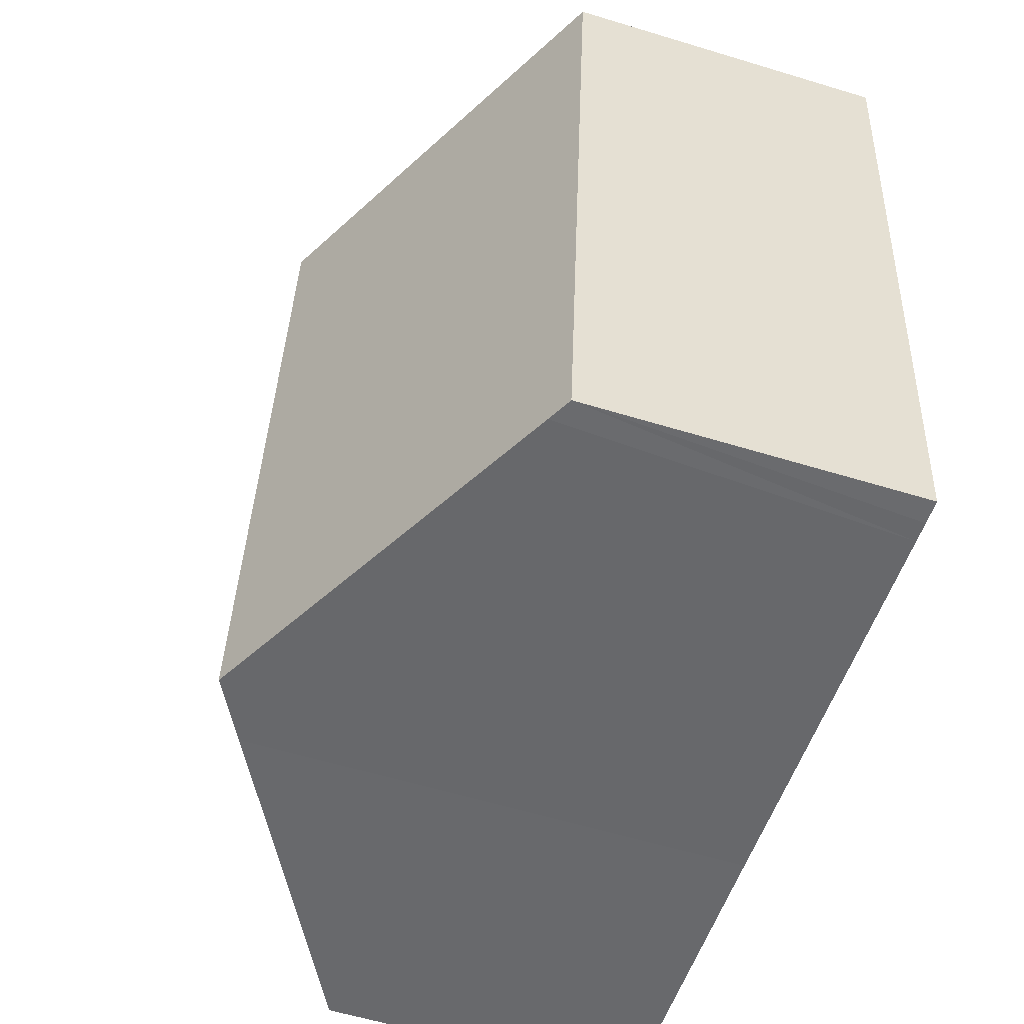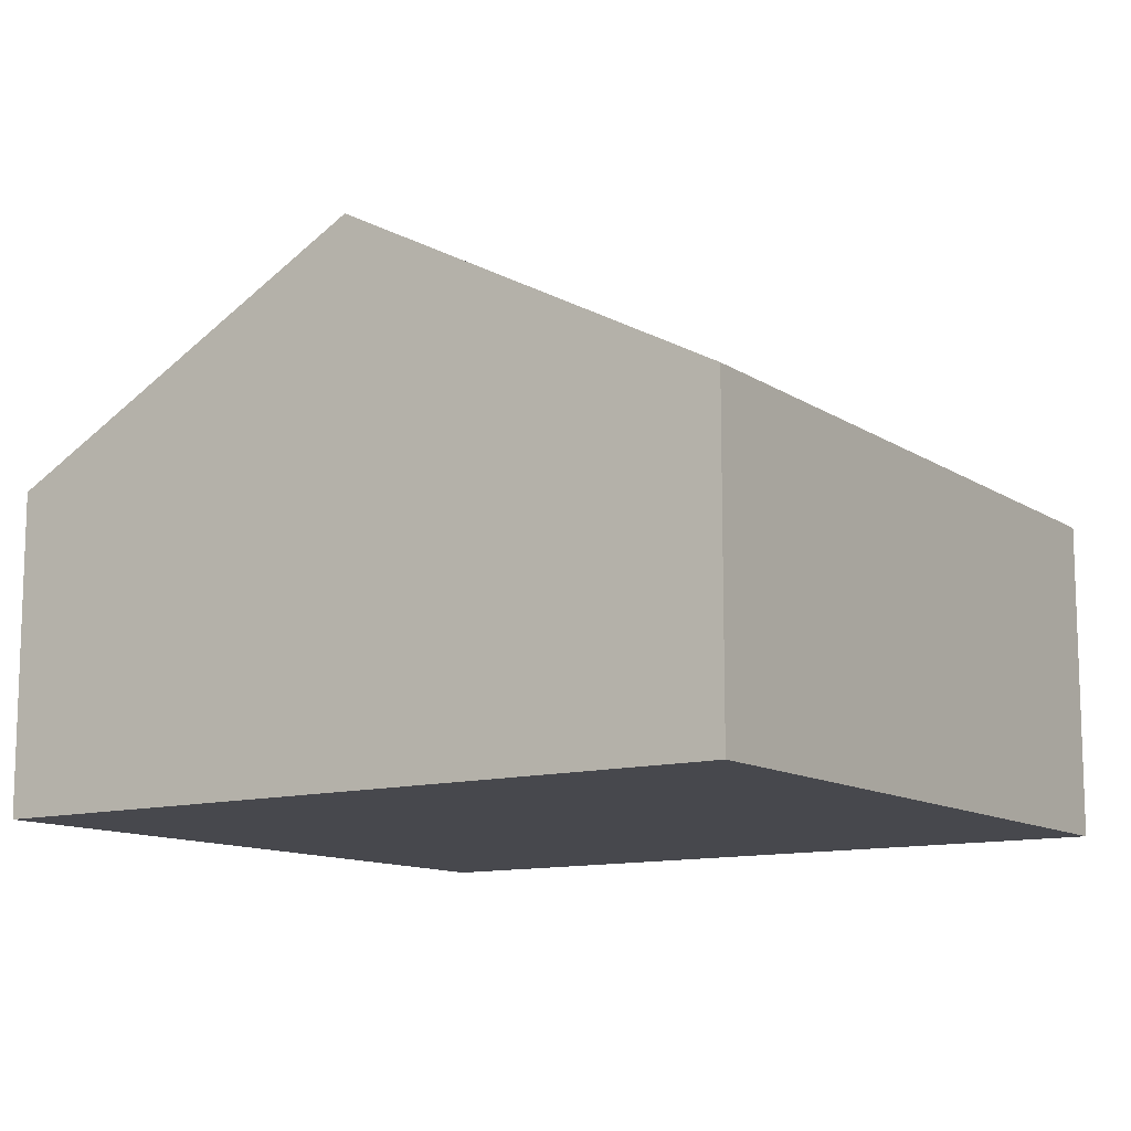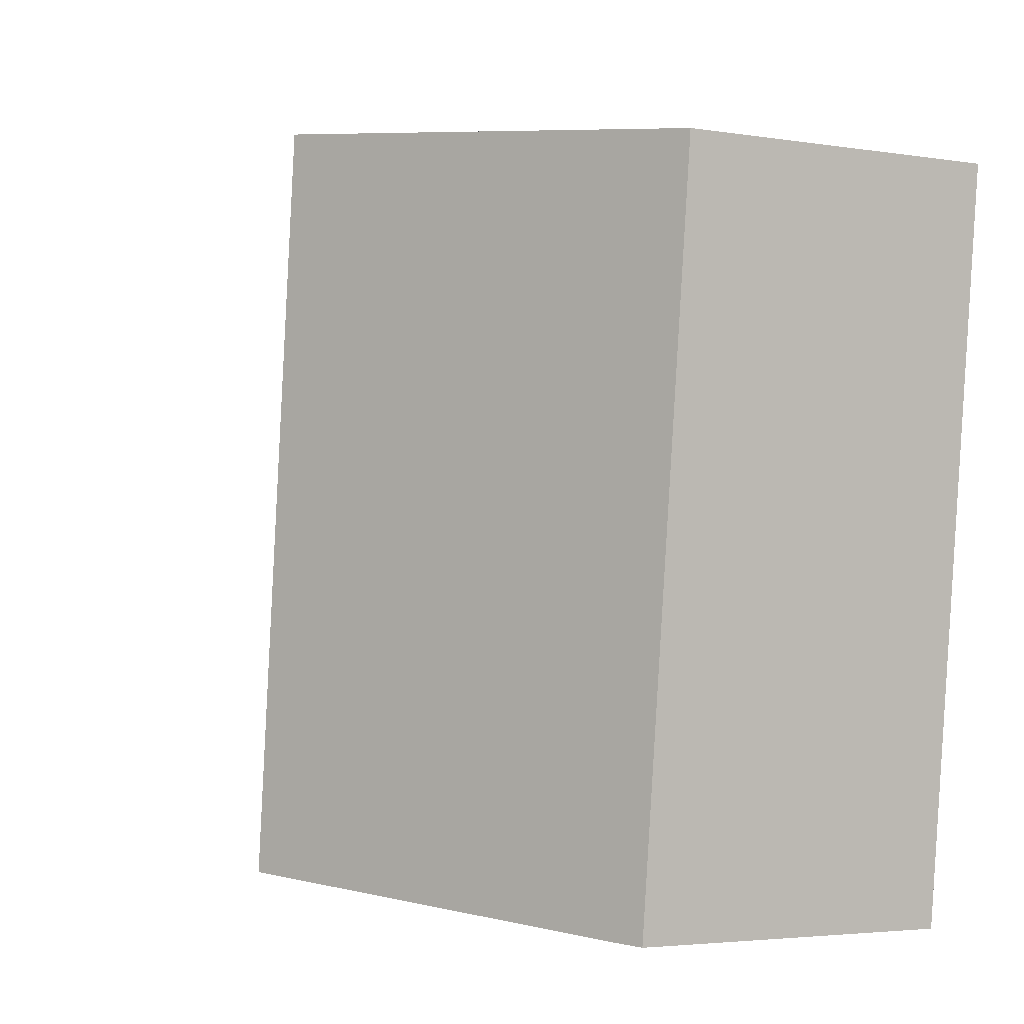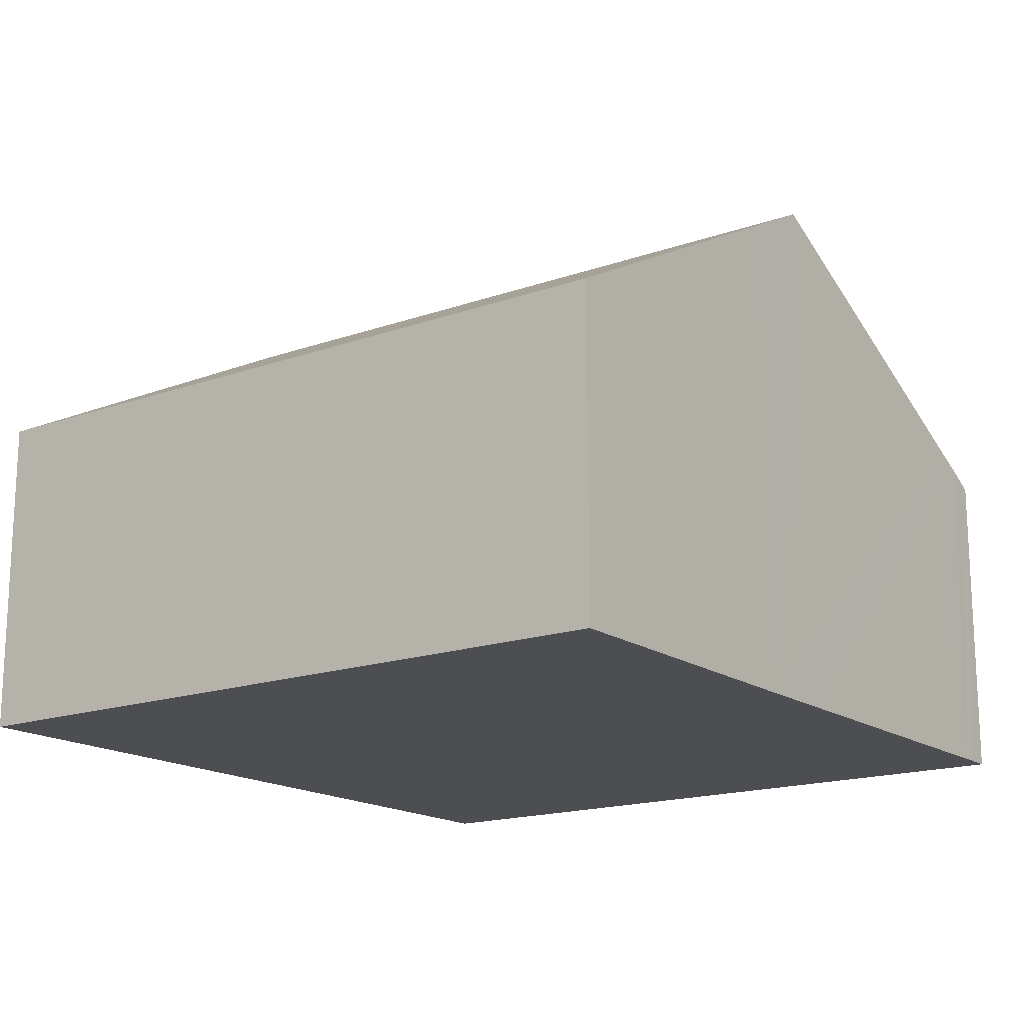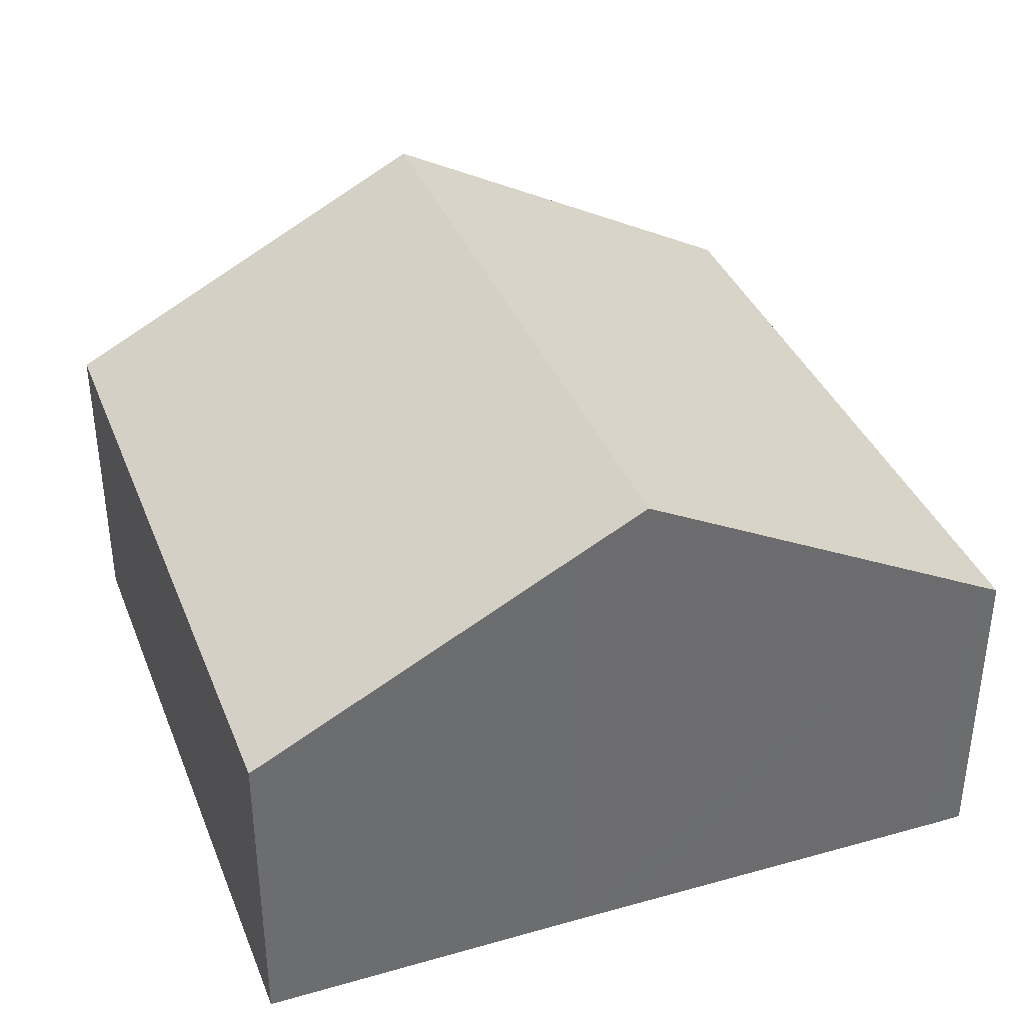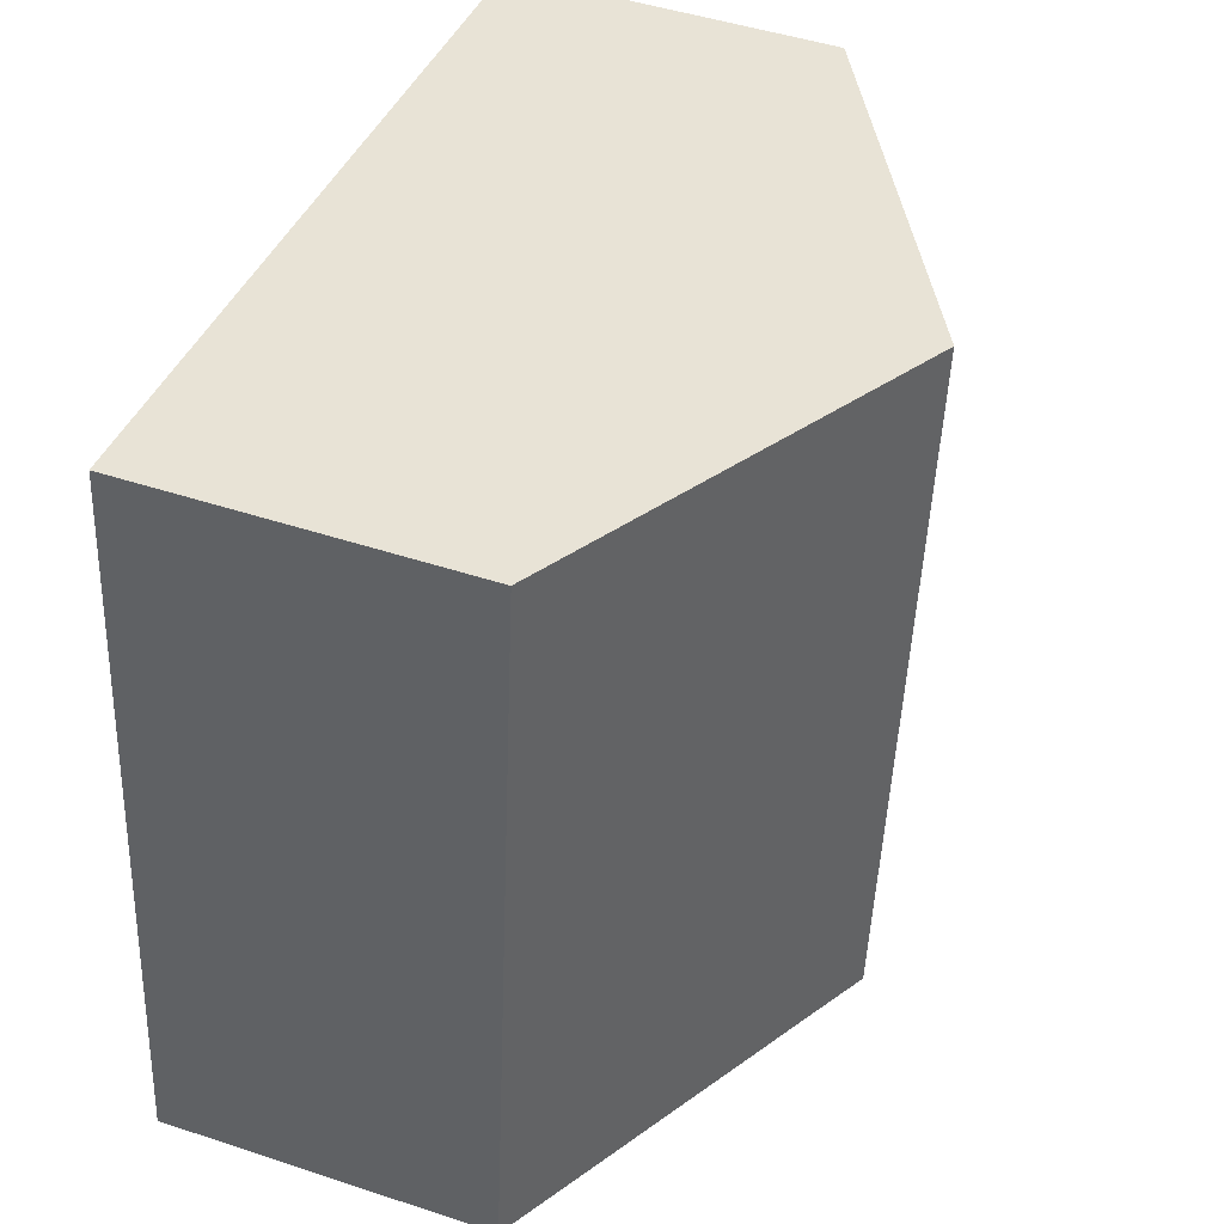
<metadata>
{"format":"obj","ext":"obj","renderer":"f3d","projection":"perspective","resolution":1024,"background":"white","views":[{"elev":-59.1,"azim":-107.4,"up":"+Z"},{"elev":-11.8,"azim":27.4,"up":"+Y"},{"elev":-3.5,"azim":-118.6,"up":"+Z"},{"elev":-16.8,"azim":119.3,"up":"+Y"},{"elev":37.2,"azim":153.5,"up":"+Y"},{"elev":47.5,"azim":110.4,"up":"+Z"}]}
</metadata>
<code>
v  7.093 9.537 0.866
v  1.388 5.825 -12.19
v  0 5.796 3.549e-16
v  8.522 9.537 -12.2
v  1.403 5.825 -12.32
v  1.484 5.827 -13.03
v  2.283 6.248 -12.94
v  1.915 6.054 -12.98
v  11.8 7.052 1.442
v  14.16 5.809 1.73
v  9.692 8.92 -12.06
v  14.33 5.809 0.15
v  15.6 5.809 -11.4
v  1.484 7.978e-16 -13.03
v  1.388 7.462e-16 -12.19
v  0 0 0
v  1.403 7.543e-16 -12.32
v  7.093 -5.303e-17 0.866
v  11.8 -8.83e-17 1.442
v  14.16 -1.059e-16 1.73
v  15.6 6.98e-16 -11.4
v  14.33 -9.185e-18 0.15
v  9.692 7.386e-16 -12.06
v  8.522 7.472e-16 -12.2
v  2.283 7.924e-16 -12.94
v  1.915 7.951e-16 -12.98
g defaultobject
f 1 2 3
f 2 1 4
f 2 4 5
f 5 4 6
f 6 4 7
f 6 7 8
f 9 4 1
f 4 9 10
f 4 10 11
f 11 10 12
f 11 12 13
f 14 5 6
f 5 14 2
f 2 14 3
f 3 14 15
f 3 15 16
f 15 14 17
f 18 3 16
f 3 18 1
f 1 18 19
f 1 19 9
f 9 19 20
f 9 20 10
f 20 12 10
f 12 20 13
f 13 20 21
f 21 20 22
f 21 11 13
f 11 21 23
f 11 23 4
f 4 23 7
f 7 23 24
f 7 24 25
f 7 25 8
f 8 25 6
f 6 25 26
f 6 26 14
f 19 22 20
f 22 19 18
f 22 18 21
f 21 18 16
f 21 16 15
f 21 15 23
f 23 15 24
f 24 15 25
f 25 15 17
f 25 17 14
f 25 14 26

</code>
